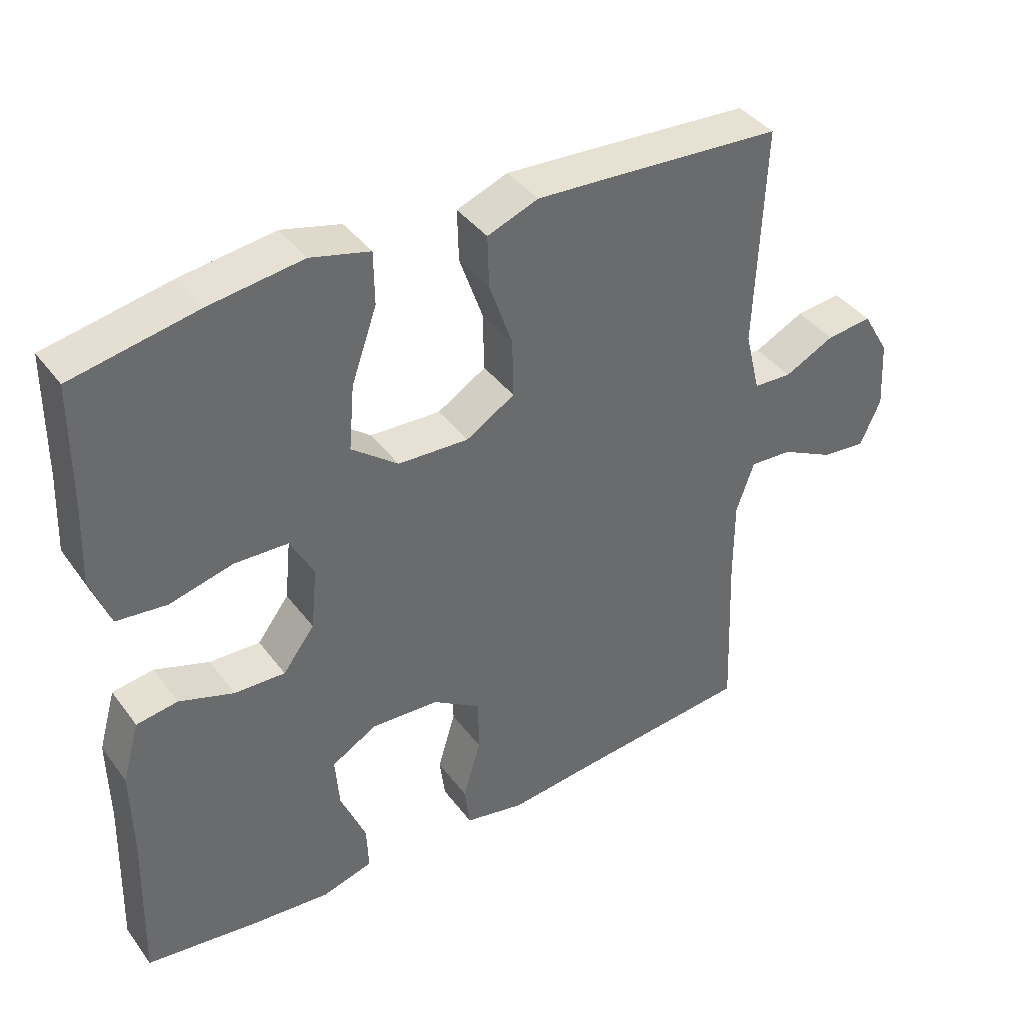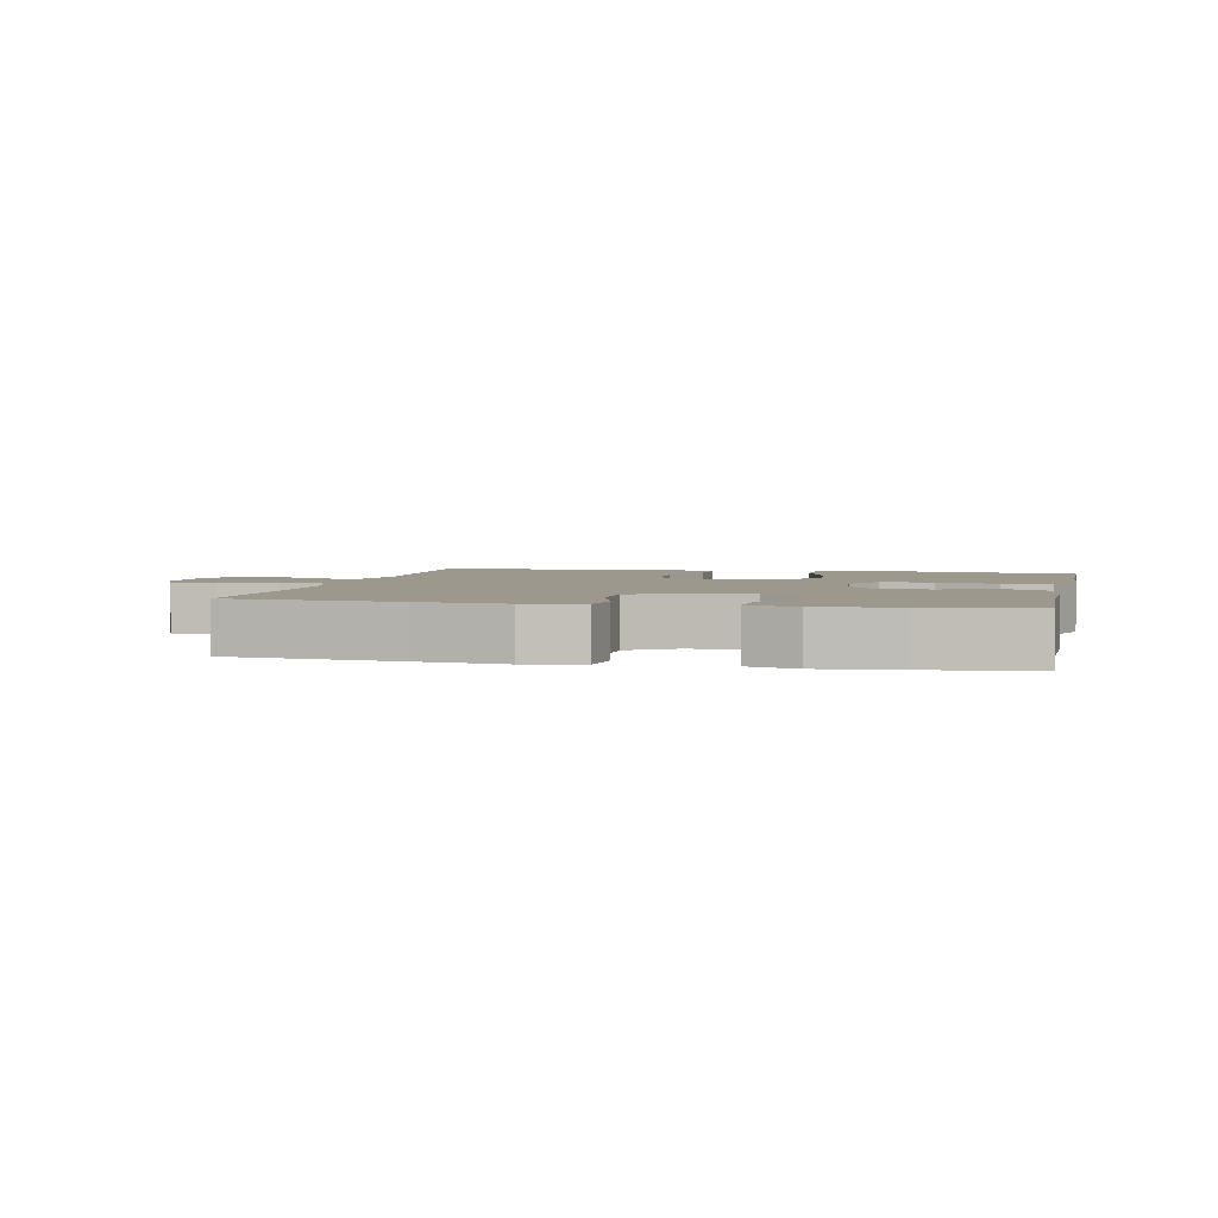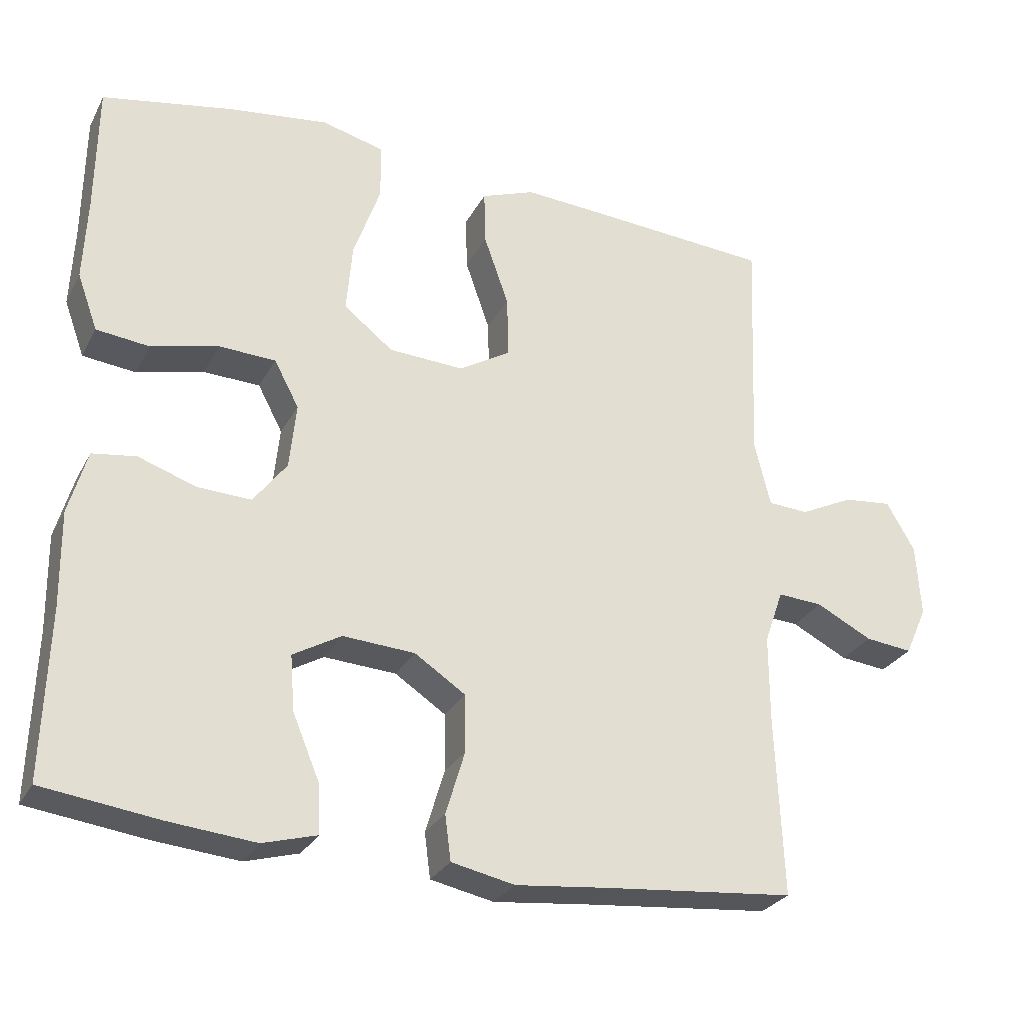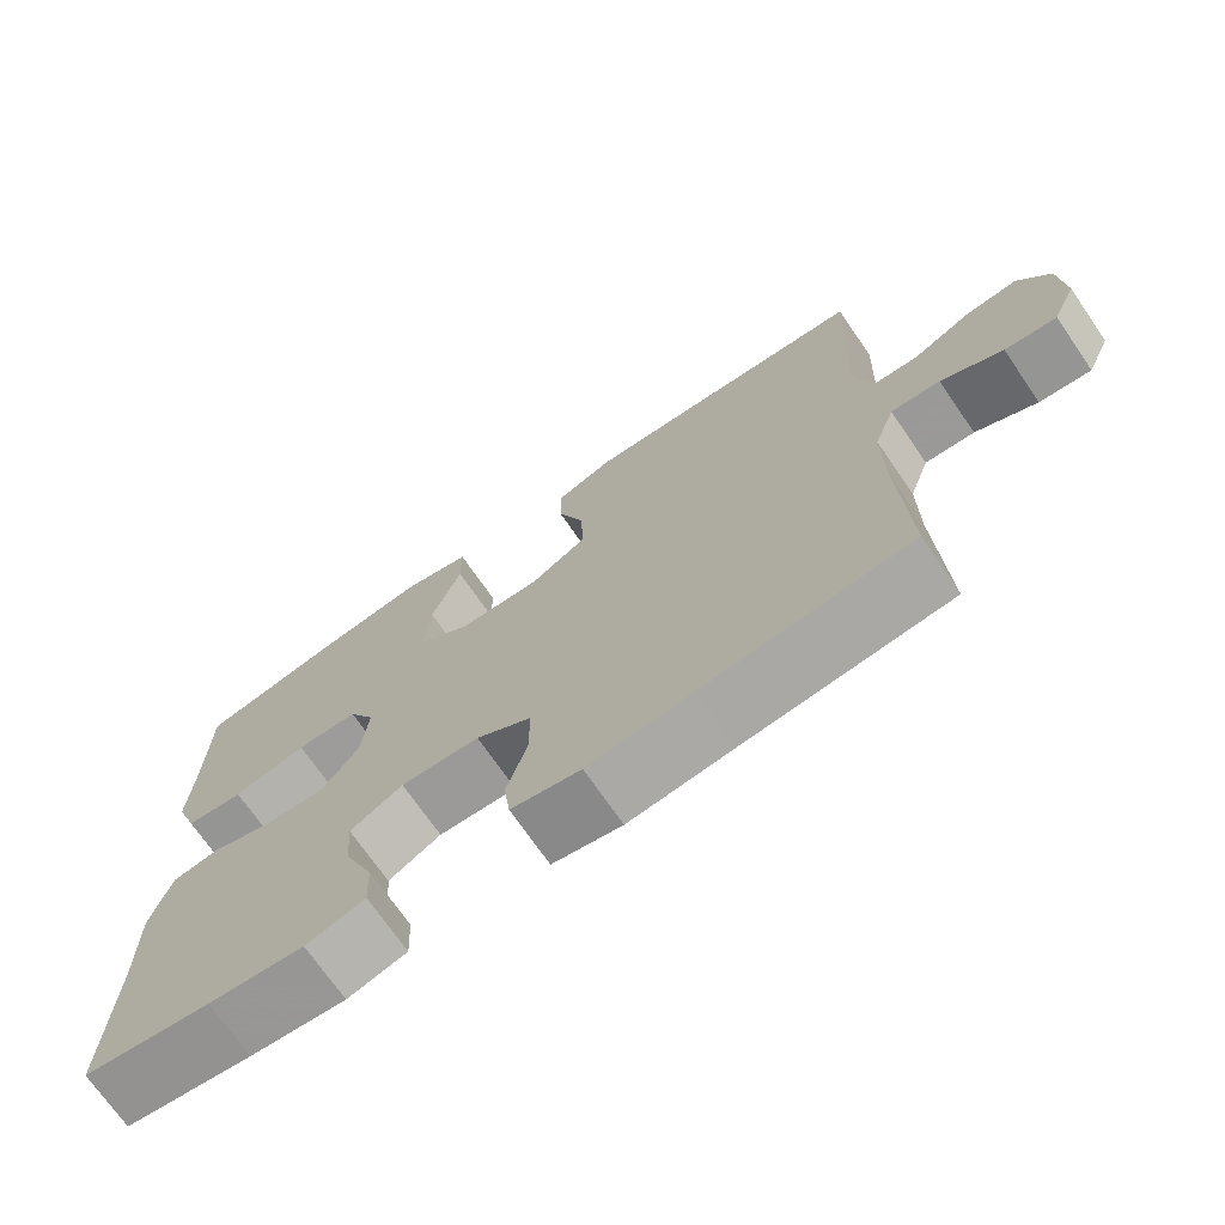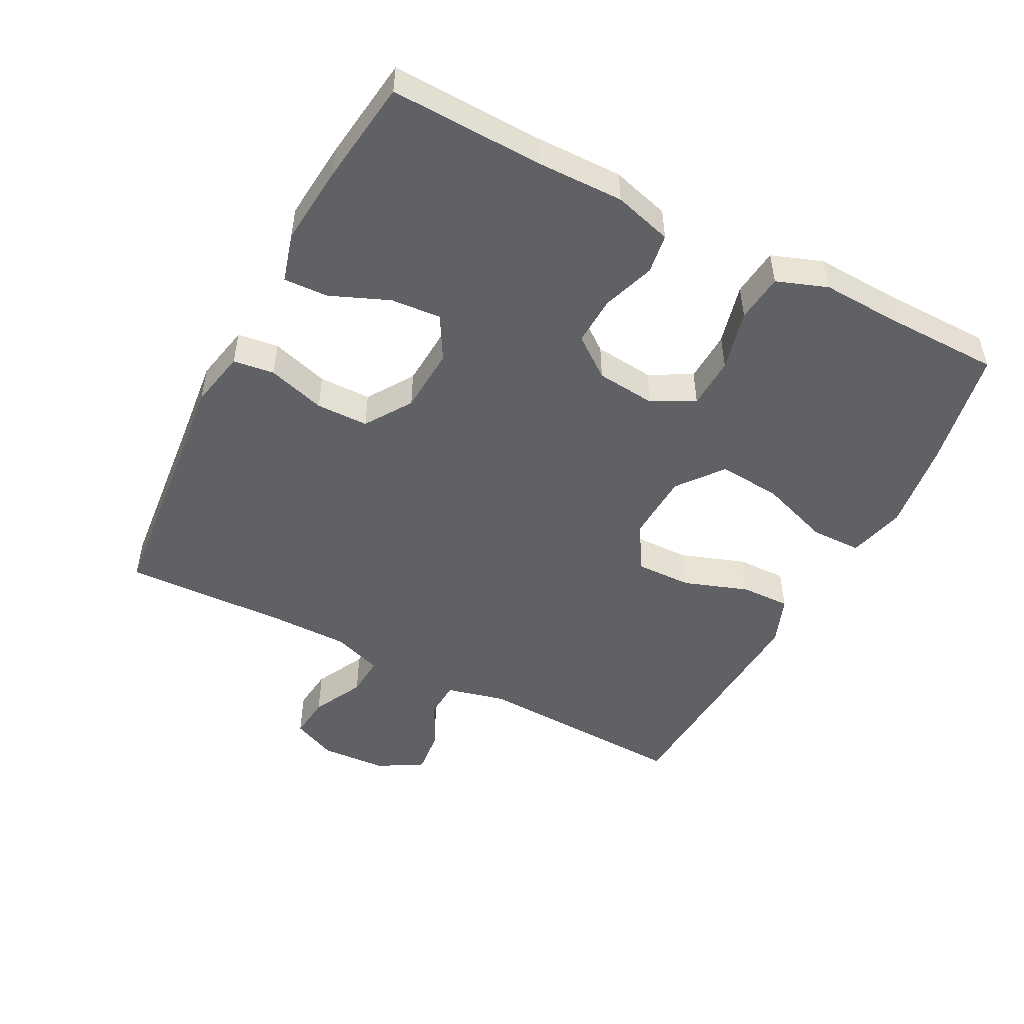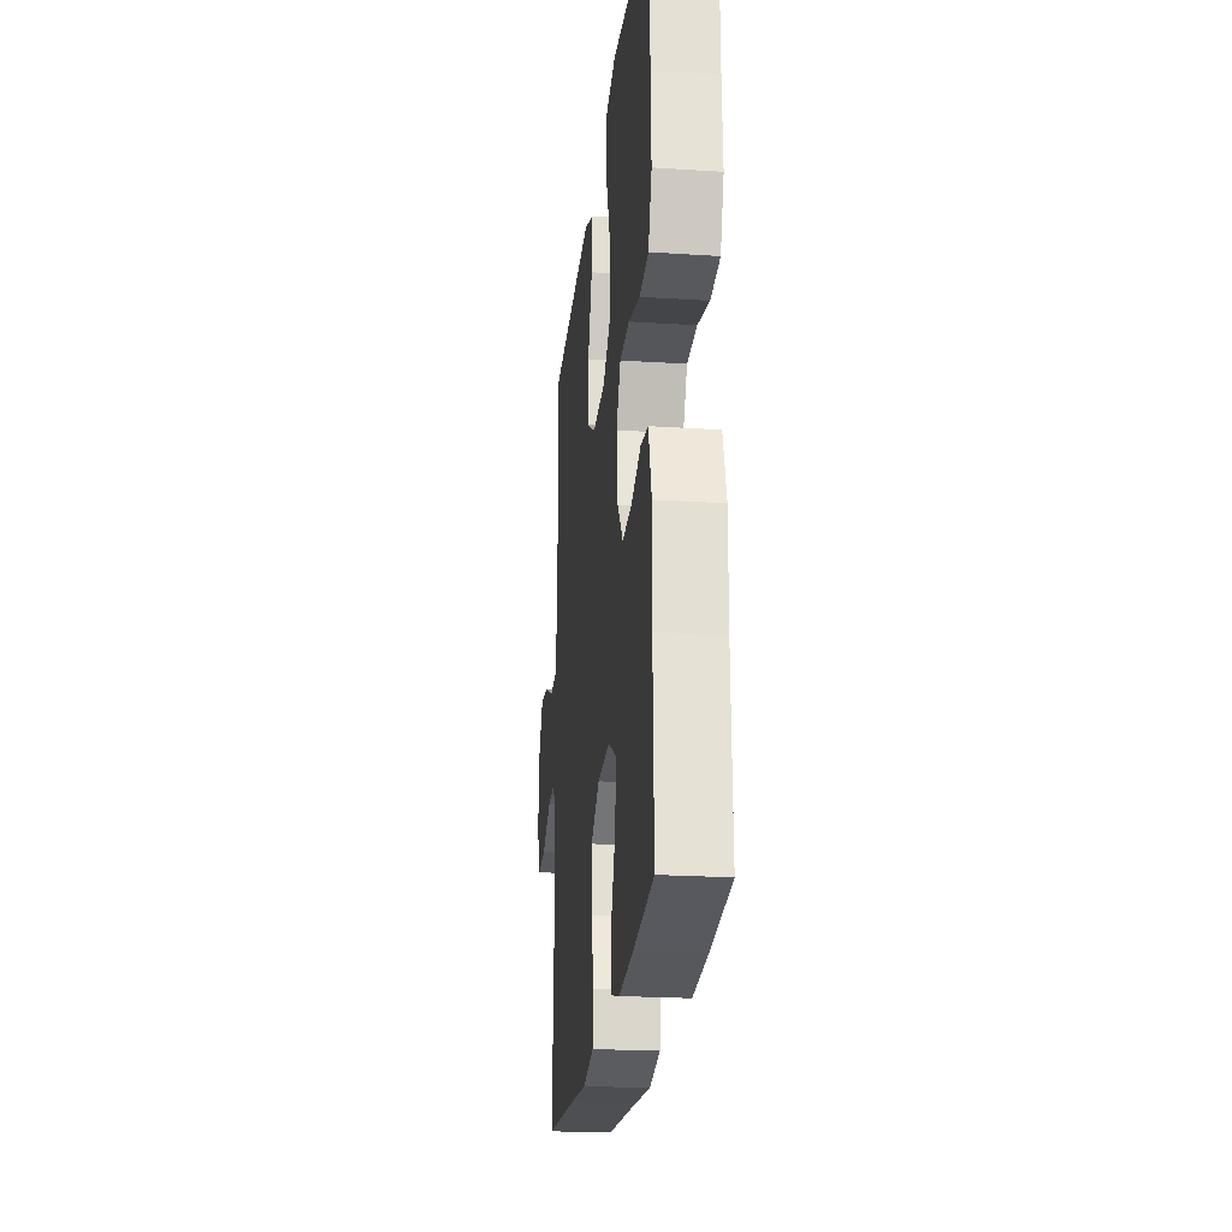
<metadata>
{"format":"obj","ext":"obj","renderer":"f3d","projection":"perspective","resolution":1024,"background":"white","views":[{"elev":39.9,"azim":-33.0,"up":"+Z"},{"elev":3.1,"azim":-167.4,"up":"+Y"},{"elev":-28.1,"azim":-23.2,"up":"+Z"},{"elev":-71.7,"azim":34.6,"up":"+Z"},{"elev":-49.7,"azim":-117.5,"up":"+Y"},{"elev":-23.0,"azim":-96.3,"up":"+Z"}]}
</metadata>
<code>
v 0.5 0.07 -0.5
v 0.241 0.07 -0.525
v 0.111 0.07 -0.539
v 0.024 0.07 -0.521
v 0.016 0.07 -0.459
v 0.042 0.07 -0.372
v 0.041 0.07 -0.293
v -0.029 0.07 -0.247
v -0.128 0.07 -0.241
v -0.194 0.07 -0.279
v -0.188 0.07 -0.355
v -0.151 0.07 -0.444
v -0.148 0.07 -0.511
v -0.222 0.07 -0.532
v -0.341 0.07 -0.521
v -0.5 0.07 -0.5
v -0.493 0.07 -0.27
v -0.495 0.07 -0.139
v -0.47 0.07 -0.051
v -0.41 0.07 -0.042
v -0.331 0.07 -0.069
v -0.257 0.07 -0.072
v -0.211 0.07 -0.011
v -0.202 0.07 0.079
v -0.236 0.07 0.143
v -0.314 0.07 0.146
v -0.406 0.07 0.123
v -0.479 0.07 0.131
v -0.507 0.07 0.208
v -0.502 0.07 0.322
v -0.5 0.07 0.5
v -0.318 0.07 0.535
v -0.183 0.07 0.553
v -0.097 0.07 0.531
v -0.096 0.07 0.454
v -0.133 0.07 0.348
v -0.141 0.07 0.253
v -0.073 0.07 0.2
v 0.03 0.07 0.195
v 0.101 0.07 0.238
v 0.099 0.07 0.323
v 0.065 0.07 0.42
v 0.063 0.07 0.495
v 0.137 0.07 0.523
v 0.255 0.07 0.516
v 0.5 0.07 0.5
v 0.487 0.07 0.176
v 0.509 0.07 0.086
v 0.565 0.07 0.083
v 0.638 0.07 0.119
v 0.705 0.07 0.126
v 0.744 0.07 0.059
v 0.75 0.07 -0.041
v 0.72 0.07 -0.108
v 0.655 0.07 -0.101
v 0.578 0.07 -0.062
v 0.516 0.07 -0.058
v 0.49 0.07 -0.132
v 0.49 0.07 -0.252
v 0.5 0 -0.5
v 0.241 0 -0.525
v 0.111 0 -0.539
v 0.024 0 -0.521
v 0.016 0 -0.459
v 0.042 0 -0.372
v 0.041 0 -0.293
v -0.029 0 -0.247
v -0.128 0 -0.241
v -0.194 0 -0.279
v -0.188 0 -0.355
v -0.151 0 -0.444
v -0.148 0 -0.511
v -0.222 0 -0.532
v -0.341 0 -0.521
v -0.5 0 -0.5
v -0.493 0 -0.27
v -0.495 0 -0.139
v -0.47 0 -0.051
v -0.41 0 -0.042
v -0.331 0 -0.069
v -0.257 0 -0.072
v -0.211 0 -0.011
v -0.202 0 0.079
v -0.236 0 0.143
v -0.314 0 0.146
v -0.406 0 0.123
v -0.479 0 0.131
v -0.507 0 0.208
v -0.502 0 0.322
v -0.5 0 0.5
v -0.318 0 0.535
v -0.183 0 0.553
v -0.097 0 0.531
v -0.096 0 0.454
v -0.133 0 0.348
v -0.141 0 0.253
v -0.073 0 0.2
v 0.03 0 0.195
v 0.101 0 0.238
v 0.099 0 0.323
v 0.065 0 0.42
v 0.063 0 0.495
v 0.137 0 0.523
v 0.255 0 0.516
v 0.5 0 0.5
v 0.487 0 0.176
v 0.509 0 0.086
v 0.565 0 0.083
v 0.638 0 0.119
v 0.705 0 0.126
v 0.744 0 0.059
v 0.75 0 -0.041
v 0.72 0 -0.108
v 0.655 0 -0.101
v 0.578 0 -0.062
v 0.516 0 -0.058
v 0.49 0 -0.132
v 0.49 0 -0.252
f 54 55 56
f 53 54 56
f 52 53 56
f 51 52 56
f 50 51 56
f 49 50 56
f 48 49 56 57
f 47 48 57 58
f 45 46 47
f 44 45 47
f 43 44 47
f 42 43 47
f 41 42 47
f 47 58 59
f 41 47 59
f 40 41 59
f 34 35 36
f 33 34 36
f 32 33 36
f 31 32 36
f 30 31 36
f 30 36 37
f 29 30 37
f 28 29 37
f 27 28 37
f 26 27 37
f 25 26 37 38
f 19 20 21
f 18 19 21
f 17 18 21
f 16 17 21
f 15 16 21
f 14 15 21
f 13 14 21
f 12 13 21
f 11 12 21
f 10 11 21 22
f 9 10 22 23
f 4 5 6
f 3 4 6
f 2 3 6
f 2 6 7
f 1 2 7
f 59 1 7
f 40 59 7
f 39 40 7
f 38 39 7
f 25 38 7
f 24 25 7
f 8 9 23 24
f 7 8 24
f 115 114 113
f 115 113 112
f 115 112 111
f 115 111 110
f 115 110 109
f 115 109 108
f 116 115 108 107
f 117 116 107 106
f 106 105 104
f 106 104 103
f 106 103 102
f 106 102 101
f 106 101 100
f 118 117 106
f 118 106 100
f 118 100 99
f 95 94 93
f 95 93 92
f 95 92 91
f 95 91 90
f 95 90 89
f 96 95 89
f 96 89 88
f 96 88 87
f 96 87 86
f 96 86 85
f 97 96 85 84
f 80 79 78
f 80 78 77
f 80 77 76
f 80 76 75
f 80 75 74
f 80 74 73
f 80 73 72
f 80 72 71
f 80 71 70
f 81 80 70 69
f 82 81 69 68
f 65 64 63
f 65 63 62
f 65 62 61
f 66 65 61
f 66 61 60
f 66 60 118
f 66 118 99
f 66 99 98
f 66 98 97
f 66 97 84
f 66 84 83
f 83 82 68 67
f 83 67 66
f 1 60 61 2
f 2 61 62 3
f 3 62 63 4
f 4 63 64 5
f 5 64 65 6
f 6 65 66 7
f 7 66 67 8
f 8 67 68 9
f 9 68 69 10
f 10 69 70 11
f 11 70 71 12
f 12 71 72 13
f 13 72 73 14
f 14 73 74 15
f 15 74 75 16
f 16 75 76 17
f 17 76 77 18
f 18 77 78 19
f 19 78 79 20
f 20 79 80 21
f 21 80 81 22
f 22 81 82 23
f 23 82 83 24
f 24 83 84 25
f 25 84 85 26
f 26 85 86 27
f 27 86 87 28
f 28 87 88 29
f 29 88 89 30
f 30 89 90 31
f 31 90 91 32
f 32 91 92 33
f 33 92 93 34
f 34 93 94 35
f 35 94 95 36
f 36 95 96 37
f 37 96 97 38
f 38 97 98 39
f 39 98 99 40
f 40 99 100 41
f 41 100 101 42
f 42 101 102 43
f 43 102 103 44
f 44 103 104 45
f 45 104 105 46
f 46 105 106 47
f 47 106 107 48
f 48 107 108 49
f 49 108 109 50
f 50 109 110 51
f 51 110 111 52
f 52 111 112 53
f 53 112 113 54
f 54 113 114 55
f 55 114 115 56
f 56 115 116 57
f 57 116 117 58
f 58 117 118 59
f 59 118 60 1

</code>
